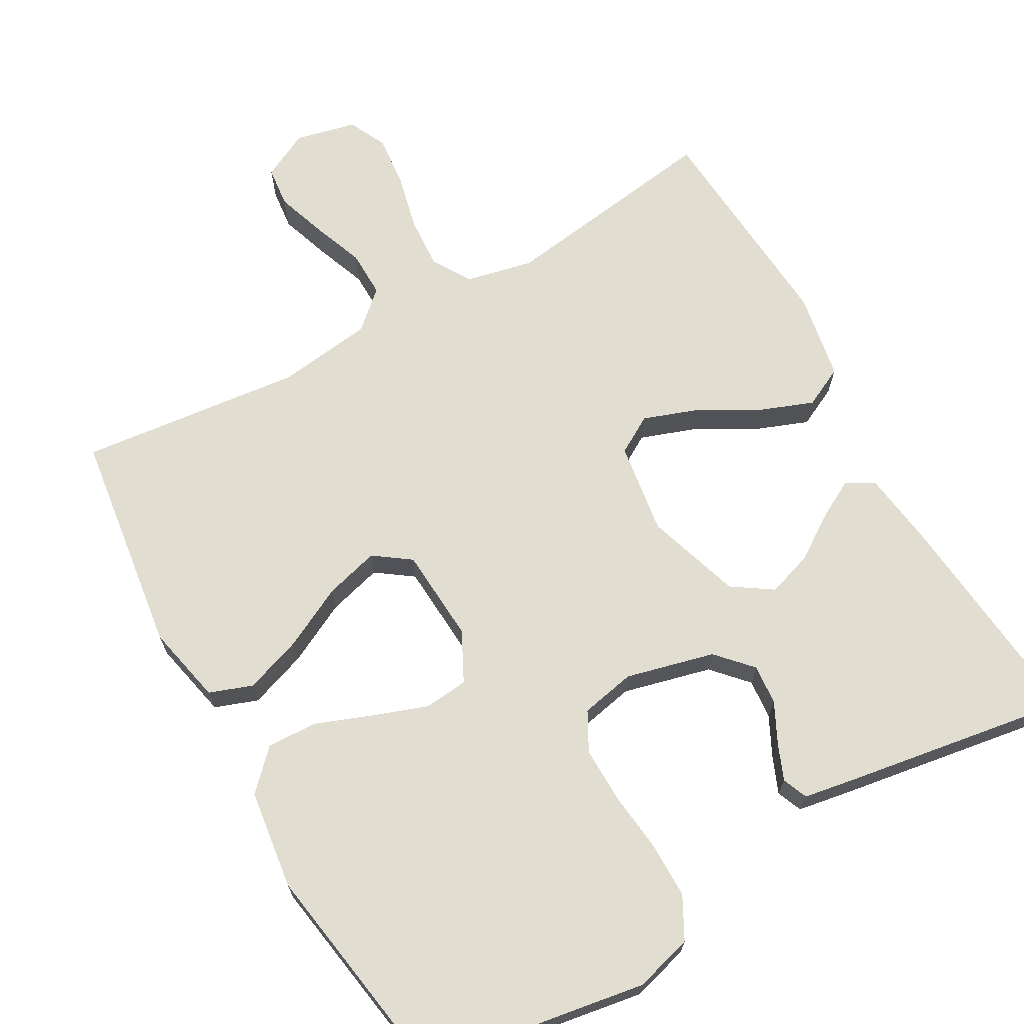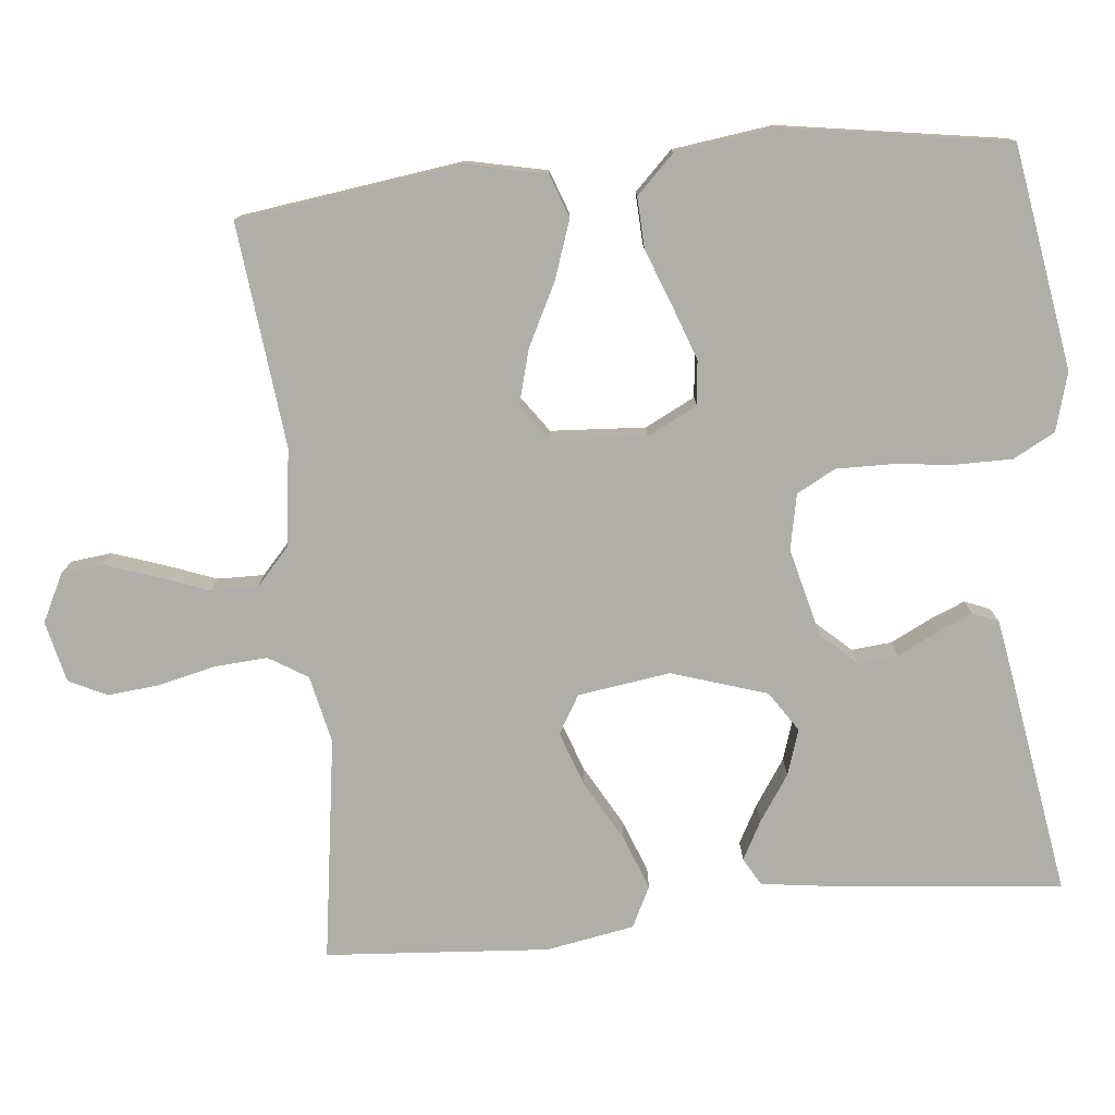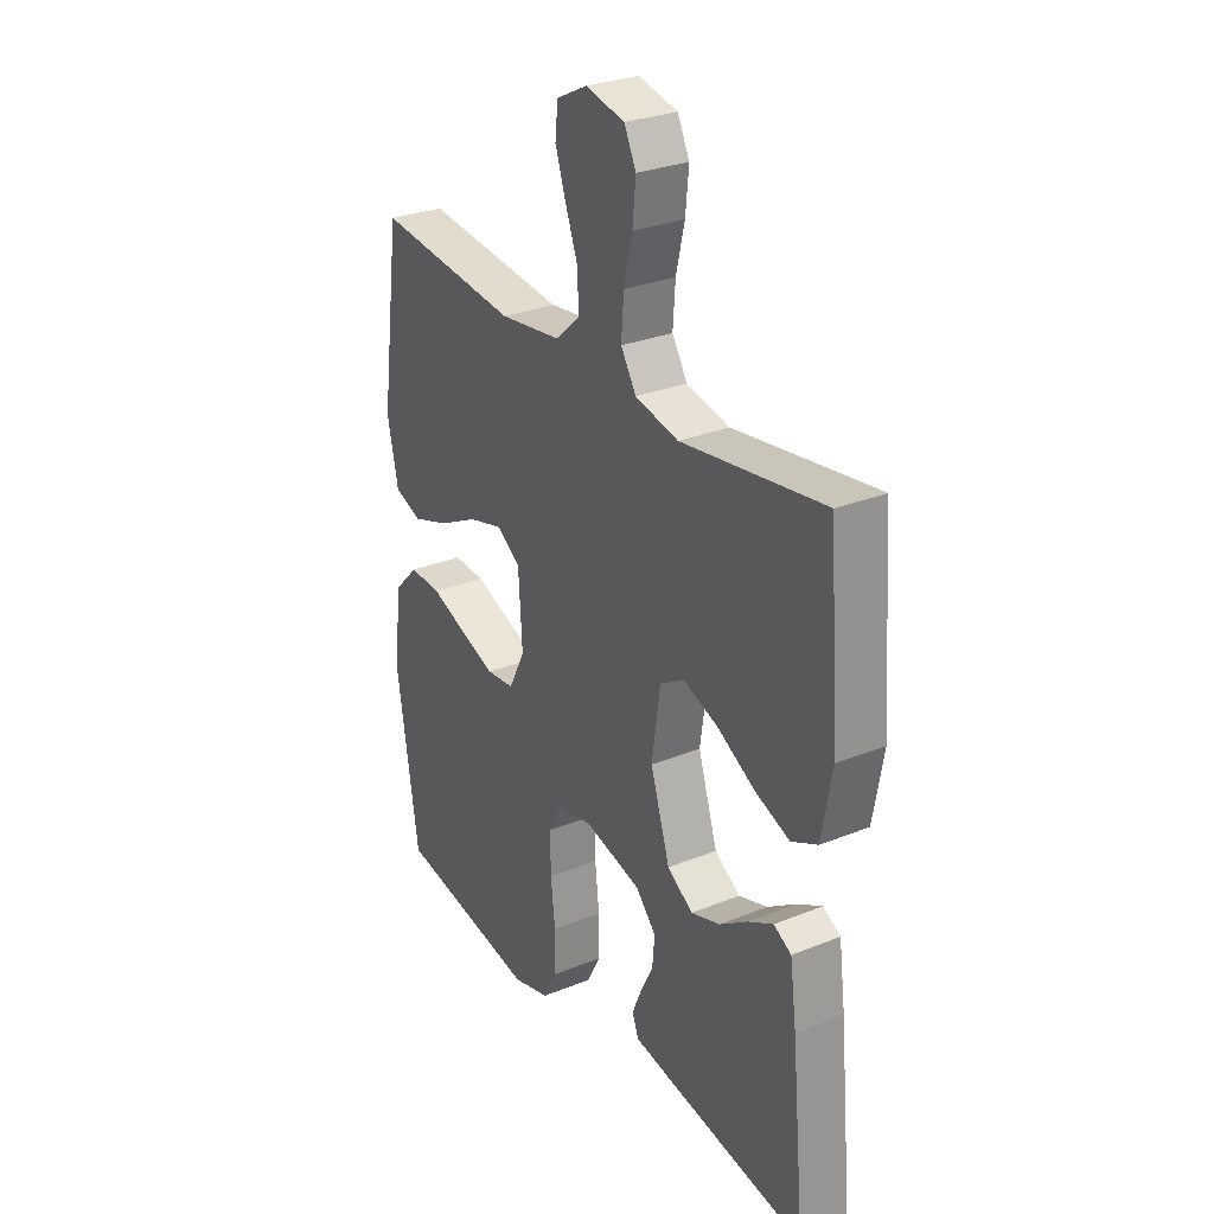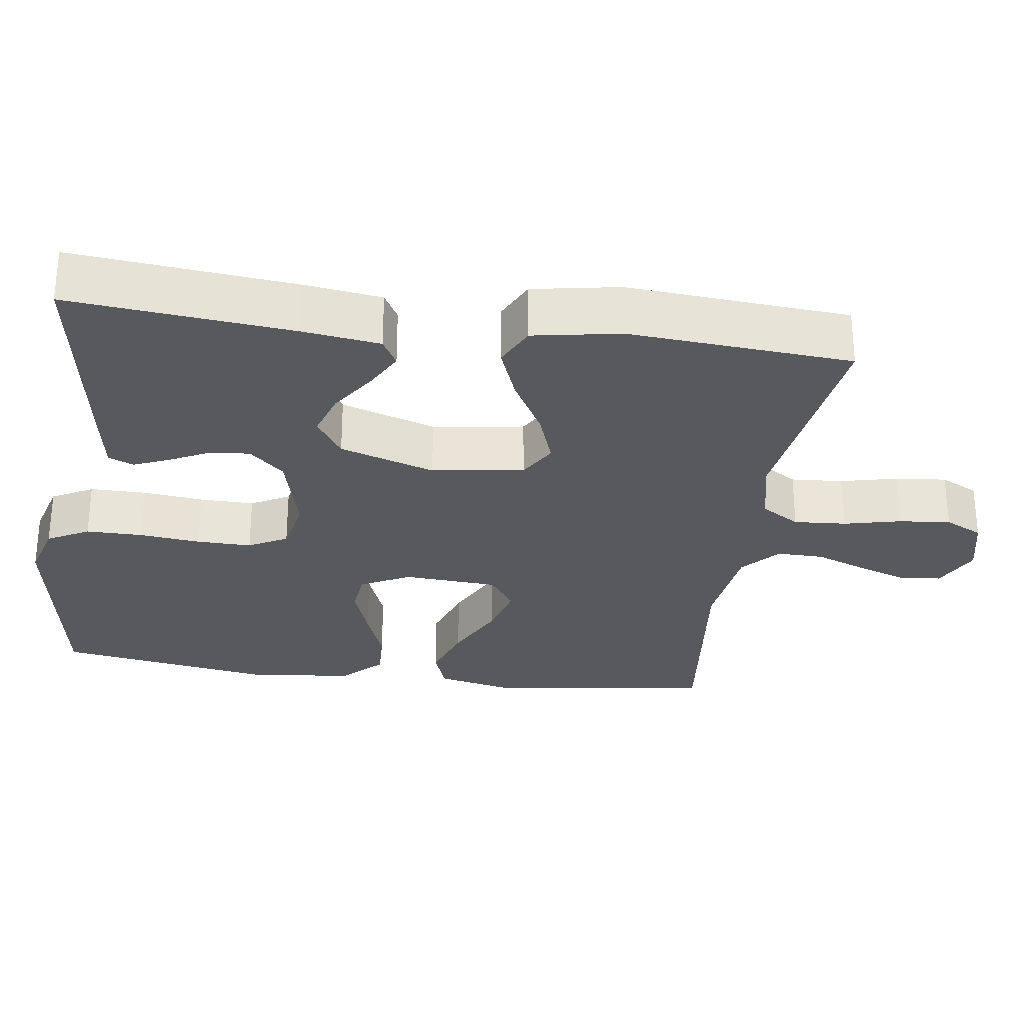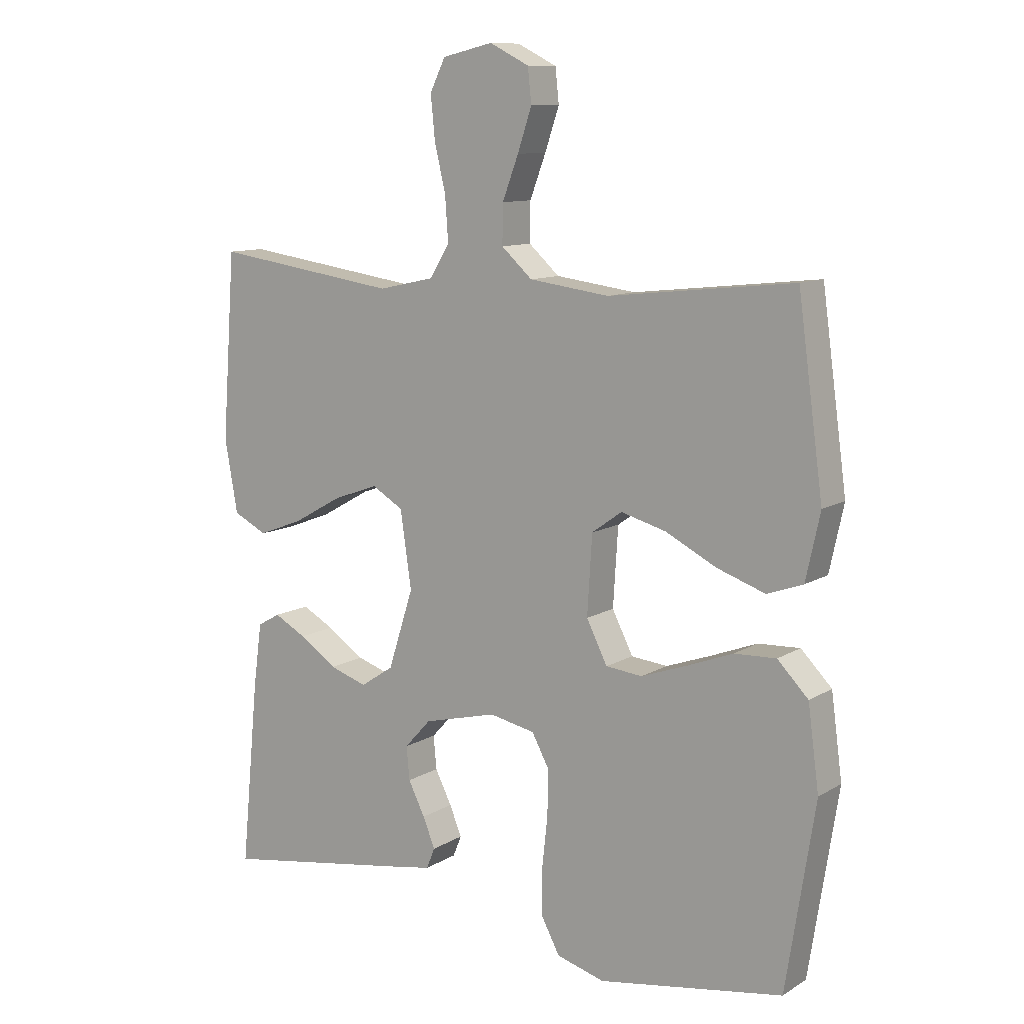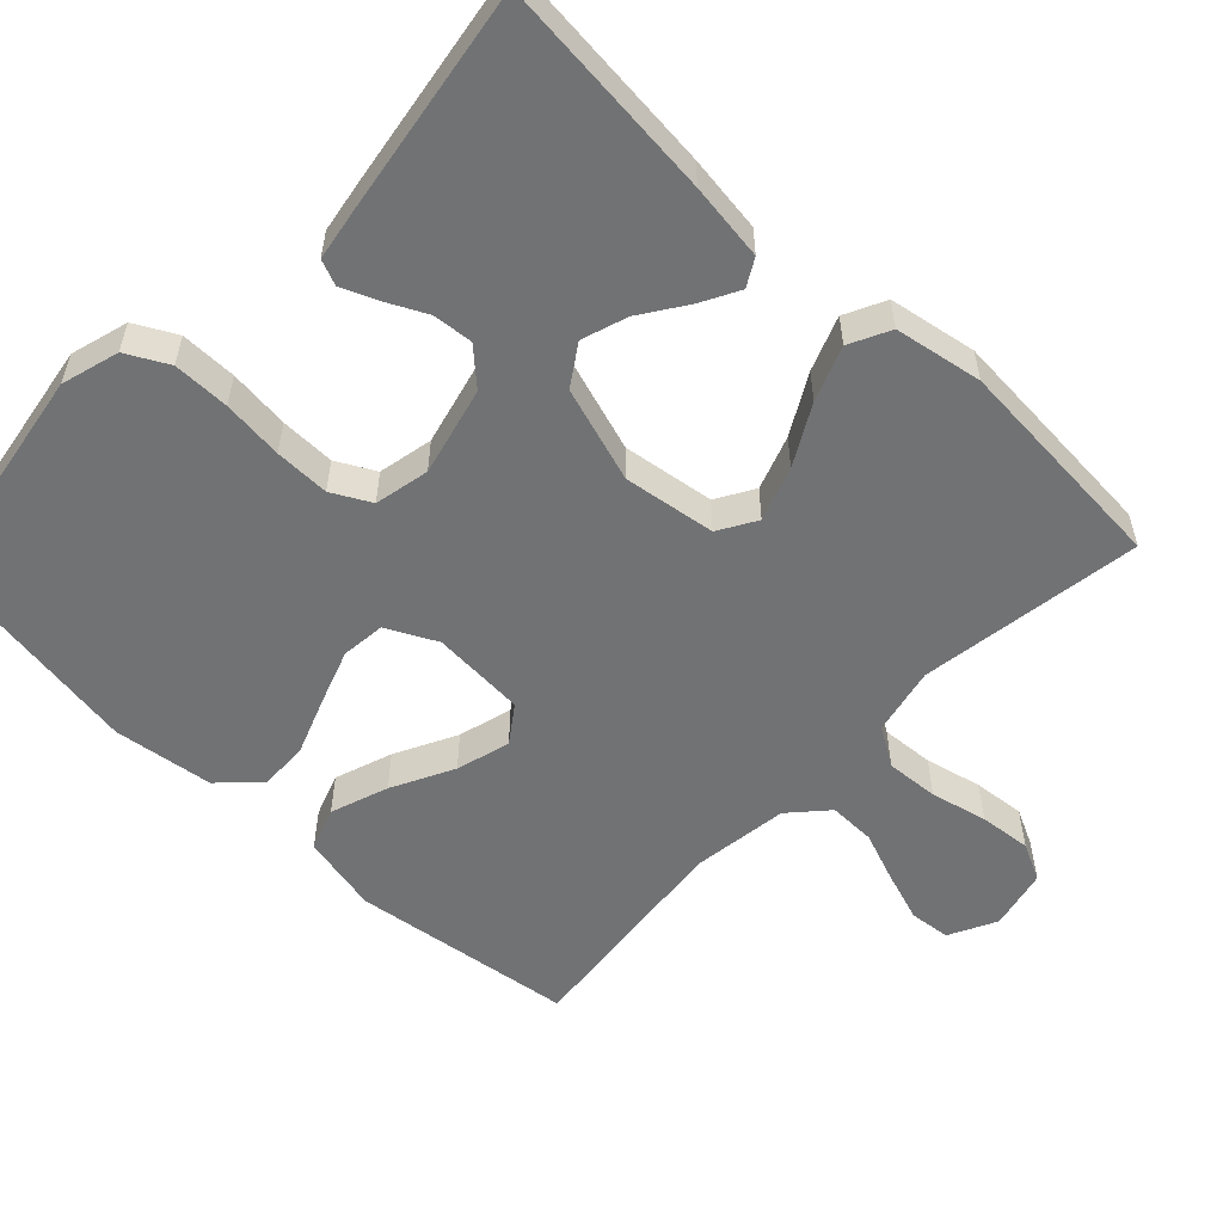
<metadata>
{"format":"obj","ext":"obj","renderer":"f3d","projection":"perspective","resolution":1024,"background":"white","views":[{"elev":68.4,"azim":150.5,"up":"+Y"},{"elev":-77.5,"azim":95.7,"up":"+Y"},{"elev":28.7,"azim":-121.2,"up":"+Z"},{"elev":-29.0,"azim":-98.0,"up":"+Y"},{"elev":10.7,"azim":34.8,"up":"+Z"},{"elev":-55.5,"azim":-133.7,"up":"+Y"}]}
</metadata>
<code>
v -0.5 0.07 -0.5
v -0.471 0.07 -0.2
v -0.457 0.07 -0.096
v -0.42 0.07 -0.075
v -0.368 0.07 -0.103
v -0.307 0.07 -0.144
v -0.246 0.07 -0.164
v -0.192 0.07 -0.128
v -0.151 0.07 0
v -0.169 0.07 0.124
v -0.22 0.07 0.154
v -0.293 0.07 0.128
v -0.373 0.07 0.083
v -0.446 0.07 0.055
v -0.501 0.07 0.082
v -0.522 0.07 0.2
v -0.5 0.07 0.5
v -0.2 0.07 0.457
v -0.109 0.07 0.477
v -0.077 0.07 0.529
v -0.082 0.07 0.6
v -0.1 0.07 0.676
v -0.107 0.07 0.746
v -0.082 0.07 0.797
v 0 0.07 0.816
v 0.064 0.07 0.784
v 0.07 0.07 0.729
v 0.047 0.07 0.661
v 0.021 0.07 0.592
v 0.02 0.07 0.529
v 0.07 0.07 0.484
v 0.2 0.07 0.467
v 0.5 0.07 0.5
v 0.541 0.07 0.2
v 0.518 0.07 0.094
v 0.46 0.07 0.073
v 0.382 0.07 0.1
v 0.299 0.07 0.142
v 0.226 0.07 0.162
v 0.177 0.07 0.127
v 0.169 0.07 0
v 0.203 0.07 -0.067
v 0.262 0.07 -0.073
v 0.335 0.07 -0.047
v 0.411 0.07 -0.018
v 0.479 0.07 -0.015
v 0.529 0.07 -0.066
v 0.547 0.07 -0.2
v 0.5 0.07 -0.5
v 0.2 0.07 -0.549
v 0.122 0.07 -0.527
v 0.092 0.07 -0.471
v 0.092 0.07 -0.395
v 0.101 0.07 -0.313
v 0.102 0.07 -0.239
v 0.074 0.07 -0.187
v 0 0.07 -0.172
v -0.119 0.07 -0.202
v -0.162 0.07 -0.249
v -0.157 0.07 -0.303
v -0.13 0.07 -0.357
v -0.11 0.07 -0.405
v -0.124 0.07 -0.439
v -0.2 0.07 -0.452
v -0.5 0 -0.5
v -0.471 0 -0.2
v -0.457 0 -0.096
v -0.42 0 -0.075
v -0.368 0 -0.103
v -0.307 0 -0.144
v -0.246 0 -0.164
v -0.192 0 -0.128
v -0.151 0 0
v -0.169 0 0.124
v -0.22 0 0.154
v -0.293 0 0.128
v -0.373 0 0.083
v -0.446 0 0.055
v -0.501 0 0.082
v -0.522 0 0.2
v -0.5 0 0.5
v -0.2 0 0.457
v -0.109 0 0.477
v -0.077 0 0.529
v -0.082 0 0.6
v -0.1 0 0.676
v -0.107 0 0.746
v -0.082 0 0.797
v 0 0 0.816
v 0.064 0 0.784
v 0.07 0 0.729
v 0.047 0 0.661
v 0.021 0 0.592
v 0.02 0 0.529
v 0.07 0 0.484
v 0.2 0 0.467
v 0.5 0 0.5
v 0.541 0 0.2
v 0.518 0 0.094
v 0.46 0 0.073
v 0.382 0 0.1
v 0.299 0 0.142
v 0.226 0 0.162
v 0.177 0 0.127
v 0.169 0 0
v 0.203 0 -0.067
v 0.262 0 -0.073
v 0.335 0 -0.047
v 0.411 0 -0.018
v 0.479 0 -0.015
v 0.529 0 -0.066
v 0.547 0 -0.2
v 0.5 0 -0.5
v 0.2 0 -0.549
v 0.122 0 -0.527
v 0.092 0 -0.471
v 0.092 0 -0.395
v 0.101 0 -0.313
v 0.102 0 -0.239
v 0.074 0 -0.187
v 0 0 -0.172
v -0.119 0 -0.202
v -0.162 0 -0.249
v -0.157 0 -0.303
v -0.13 0 -0.357
v -0.11 0 -0.405
v -0.124 0 -0.439
v -0.2 0 -0.452
f 4 5 6
f 3 4 6
f 2 3 6
f 1 2 6
f 64 1 6
f 63 64 6
f 62 63 6
f 61 62 6
f 60 61 6
f 59 60 6 7
f 58 59 7 8
f 57 58 8 9
f 56 57 9 10
f 52 53 54
f 51 52 54
f 50 51 54
f 49 50 54
f 48 49 54
f 47 48 54
f 46 47 54
f 45 46 54
f 44 45 54
f 43 44 54 55
f 42 43 55 56
f 36 37 38
f 35 36 38
f 34 35 38
f 33 34 38
f 32 33 38
f 31 32 38 39
f 30 31 39 40
f 27 28 29
f 26 27 29
f 25 26 29
f 24 25 29
f 23 24 29
f 22 23 29
f 21 22 29
f 20 21 29 30
f 30 40 41
f 20 30 41
f 19 20 41
f 16 17 18
f 15 16 18
f 14 15 18
f 13 14 18
f 12 13 18
f 11 12 18 19
f 42 56 10
f 41 42 10
f 19 41 10
f 10 11 19
f 70 69 68
f 70 68 67
f 70 67 66
f 70 66 65
f 70 65 128
f 70 128 127
f 70 127 126
f 70 126 125
f 70 125 124
f 71 70 124 123
f 72 71 123 122
f 73 72 122 121
f 74 73 121 120
f 118 117 116
f 118 116 115
f 118 115 114
f 118 114 113
f 118 113 112
f 118 112 111
f 118 111 110
f 118 110 109
f 118 109 108
f 119 118 108 107
f 120 119 107 106
f 102 101 100
f 102 100 99
f 102 99 98
f 102 98 97
f 102 97 96
f 103 102 96 95
f 104 103 95 94
f 93 92 91
f 93 91 90
f 93 90 89
f 93 89 88
f 93 88 87
f 93 87 86
f 93 86 85
f 94 93 85 84
f 105 104 94
f 105 94 84
f 105 84 83
f 82 81 80
f 82 80 79
f 82 79 78
f 82 78 77
f 82 77 76
f 83 82 76 75
f 74 120 106
f 74 106 105
f 74 105 83
f 83 75 74
f 1 65 66 2
f 2 66 67 3
f 3 67 68 4
f 4 68 69 5
f 5 69 70 6
f 6 70 71 7
f 7 71 72 8
f 8 72 73 9
f 9 73 74 10
f 10 74 75 11
f 11 75 76 12
f 12 76 77 13
f 13 77 78 14
f 14 78 79 15
f 15 79 80 16
f 16 80 81 17
f 17 81 82 18
f 18 82 83 19
f 19 83 84 20
f 20 84 85 21
f 21 85 86 22
f 22 86 87 23
f 23 87 88 24
f 24 88 89 25
f 25 89 90 26
f 26 90 91 27
f 27 91 92 28
f 28 92 93 29
f 29 93 94 30
f 30 94 95 31
f 31 95 96 32
f 32 96 97 33
f 33 97 98 34
f 34 98 99 35
f 35 99 100 36
f 36 100 101 37
f 37 101 102 38
f 38 102 103 39
f 39 103 104 40
f 40 104 105 41
f 41 105 106 42
f 42 106 107 43
f 43 107 108 44
f 44 108 109 45
f 45 109 110 46
f 46 110 111 47
f 47 111 112 48
f 48 112 113 49
f 49 113 114 50
f 50 114 115 51
f 51 115 116 52
f 52 116 117 53
f 53 117 118 54
f 54 118 119 55
f 55 119 120 56
f 56 120 121 57
f 57 121 122 58
f 58 122 123 59
f 59 123 124 60
f 60 124 125 61
f 61 125 126 62
f 62 126 127 63
f 63 127 128 64
f 64 128 65 1

</code>
